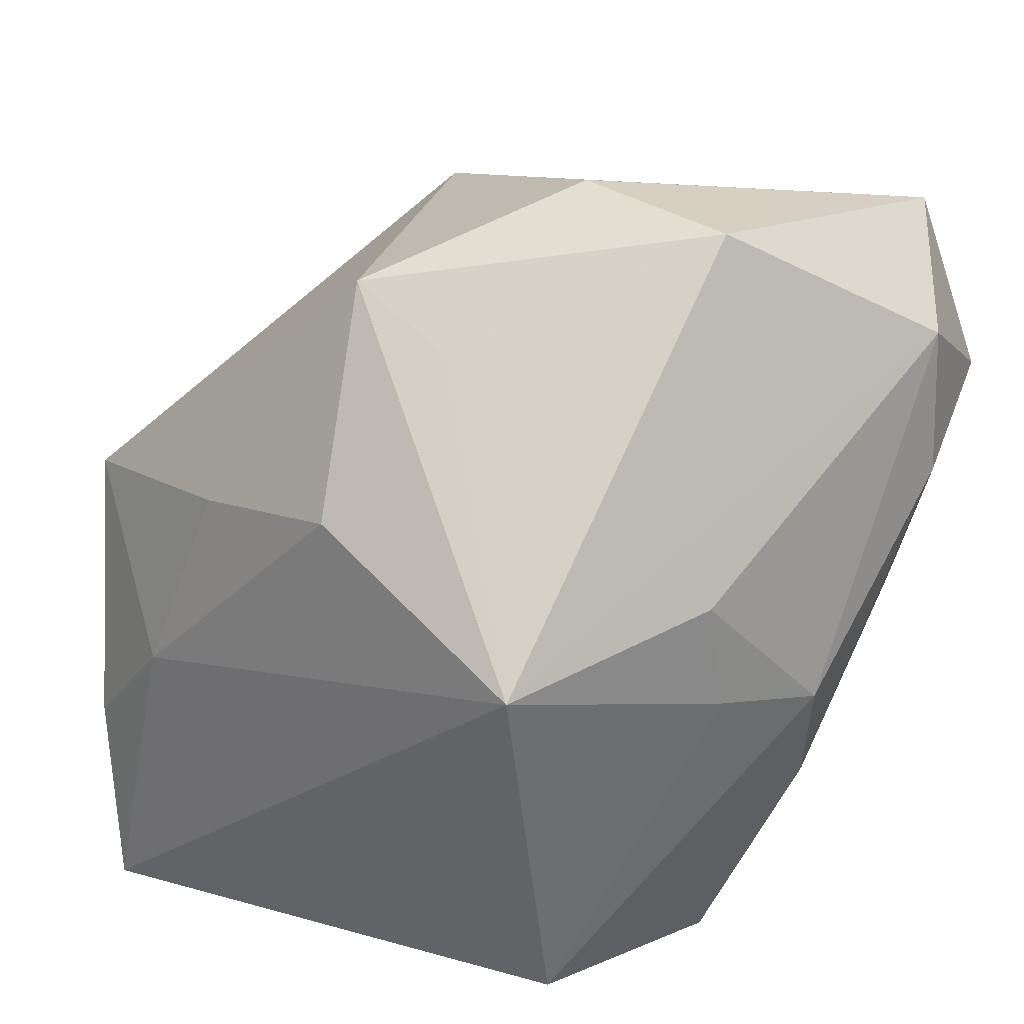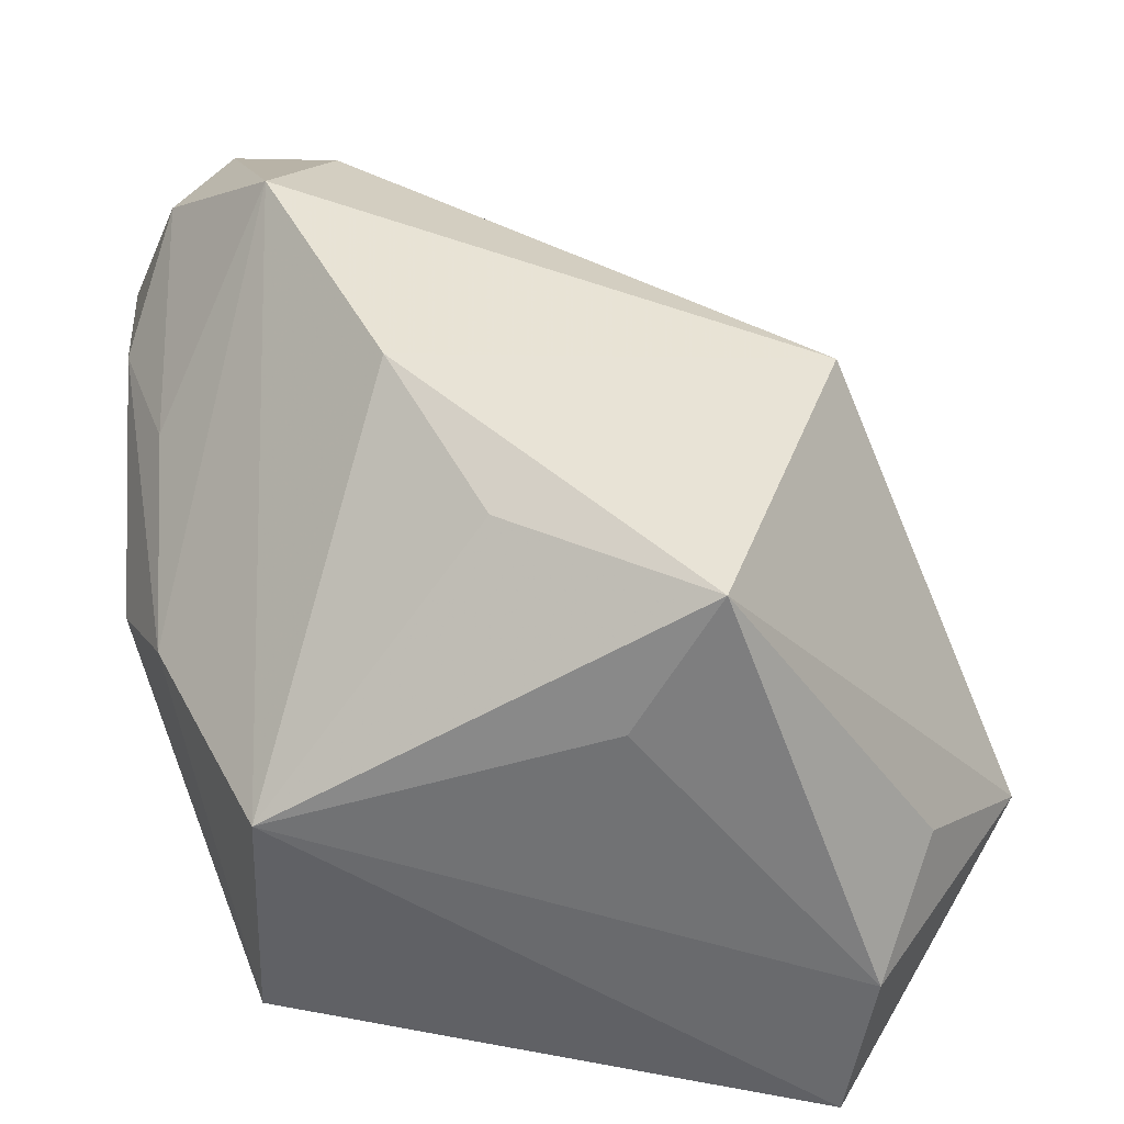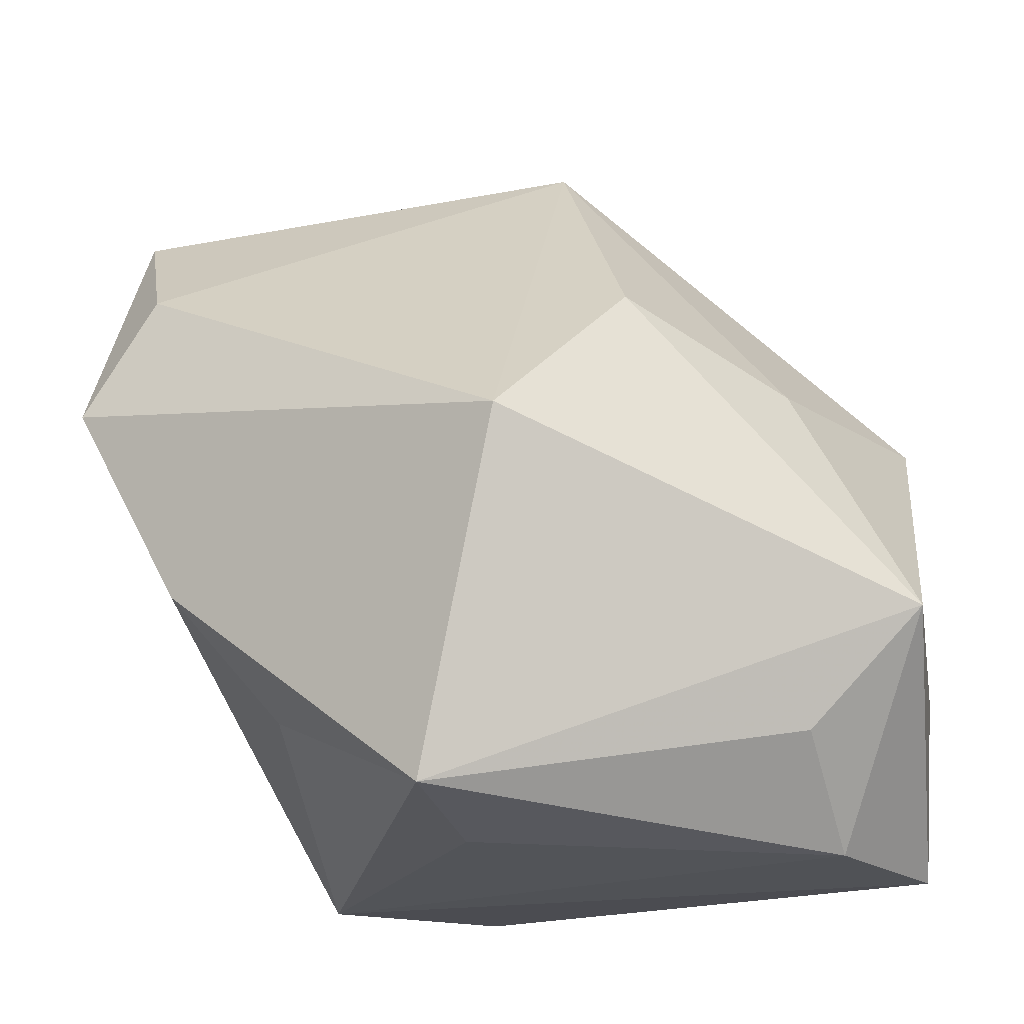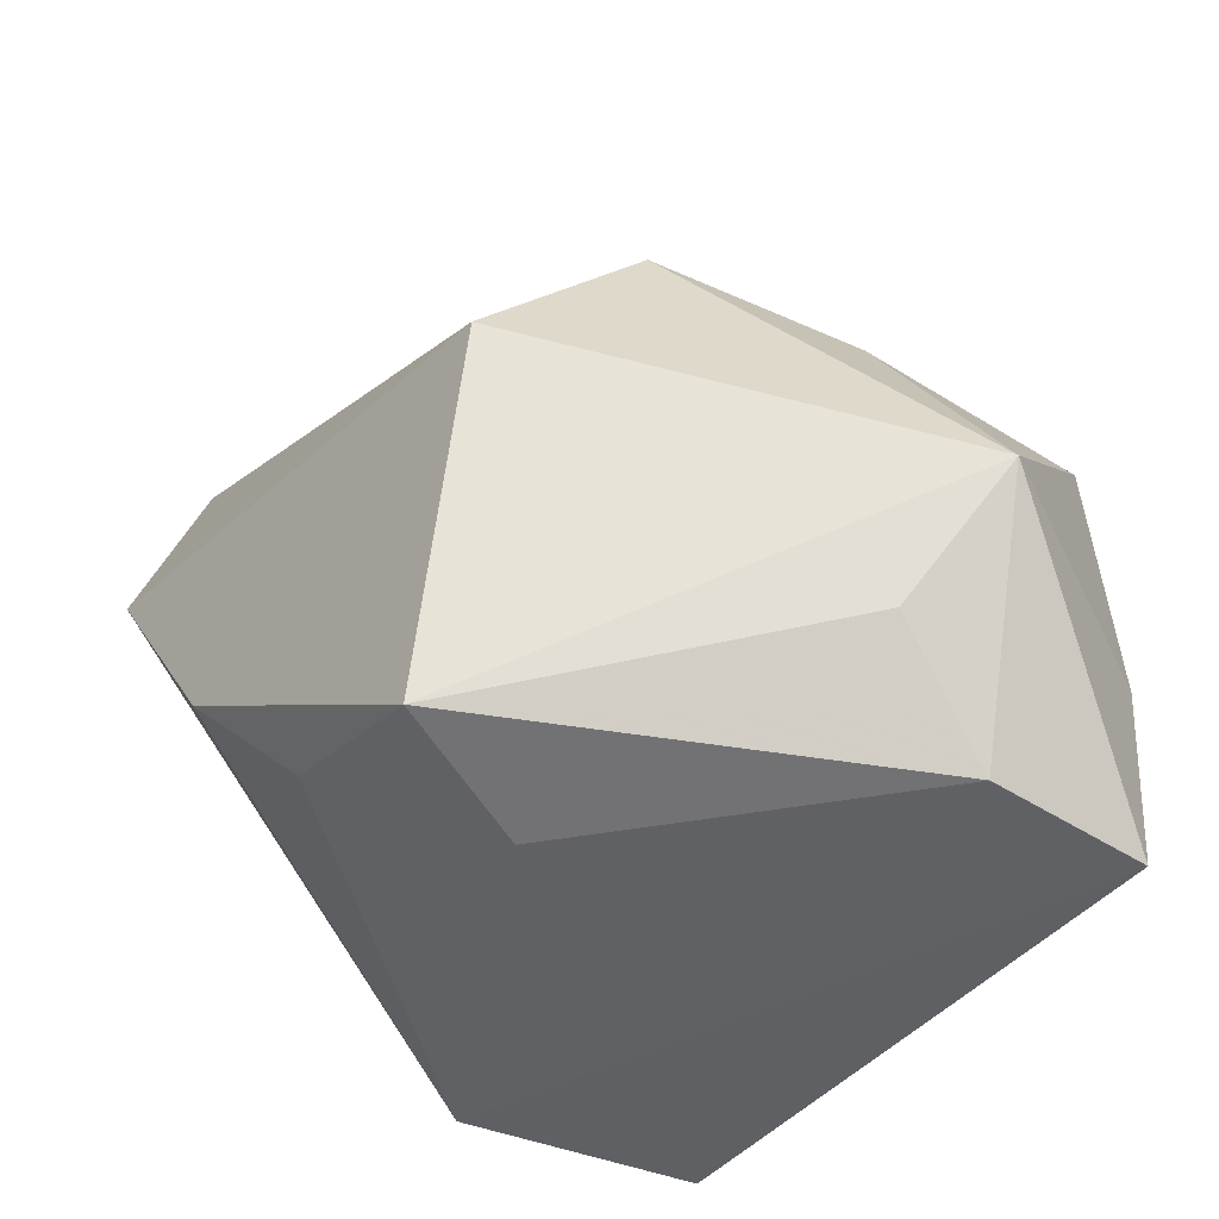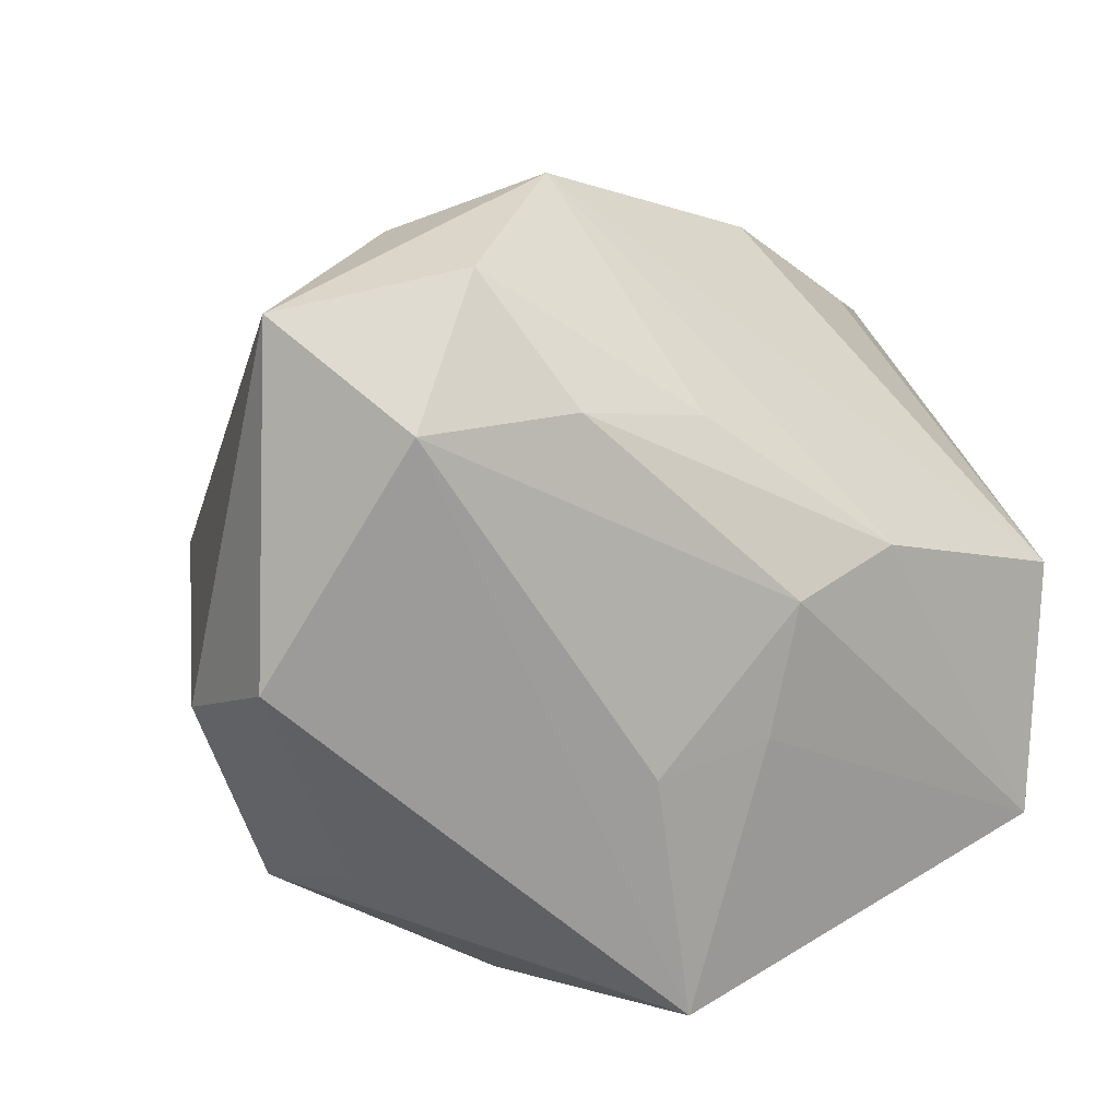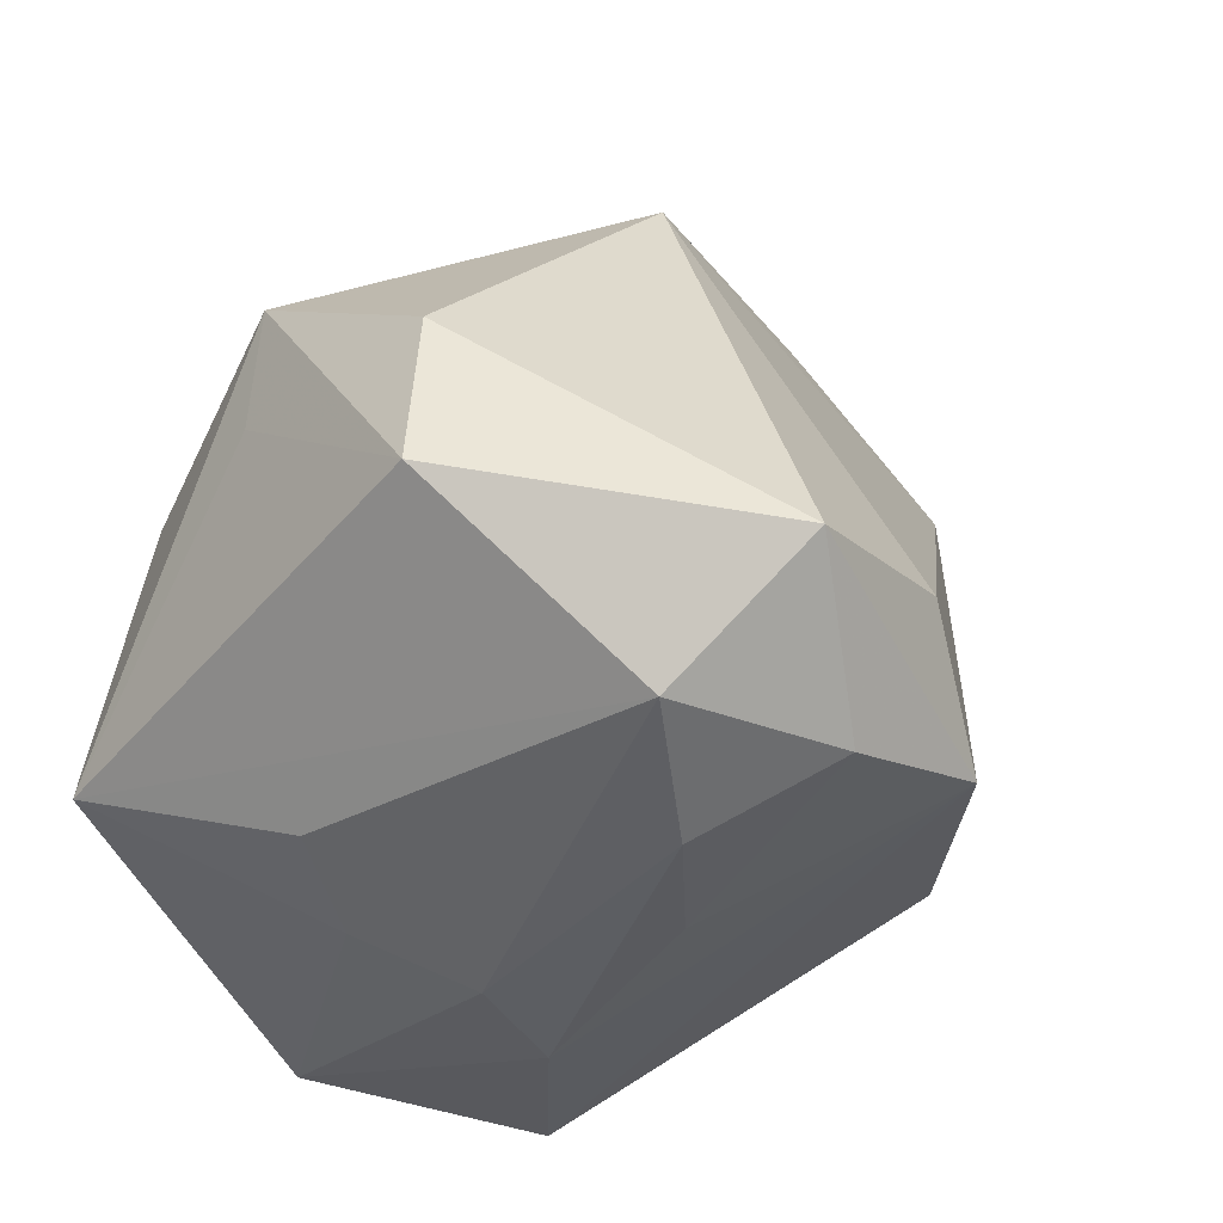
<metadata>
{"format":"obj","ext":"obj","renderer":"f3d","projection":"perspective","resolution":1024,"background":"white","views":[{"elev":17.7,"azim":-134.5,"up":"+Y"},{"elev":-53.0,"azim":0.2,"up":"+Y"},{"elev":-20.8,"azim":48.2,"up":"+Y"},{"elev":-48.4,"azim":63.9,"up":"+Y"},{"elev":6.7,"azim":-106.1,"up":"+Z"},{"elev":35.1,"azim":-74.4,"up":"+Y"}]}
</metadata>
<code>
v 0.01817 -0.0217 -0.01812
v -0.02198 -0.00377 0.002714
v -0.02237 0.007973 0.01262
v -0.004904 0.007907 -0.01992
v 0.008835 0.02286 0.003304
v -0.01899 0.001081 -0.0194
v 0.006168 0.006656 -0.0192
v -0.01029 0.01514 0.02152
v 0.01771 0.0005456 0.01717
v 0.01876 -0.01023 -0.0186
v -0.009151 0.02554 -0.003432
v -0.0216 0.003707 -0.006223
v 0.0194 0.009211 0.008315
v -0.01373 -0.02054 -0.01087
v -0.007948 0.01702 -0.01338
v -0.001975 0.02032 -0.01441
v -0.018 0.02344 -0.001543
v -0.02102 -0.002491 -0.004463
v -0.01356 0.007325 0.02453
v -0.02298 0.01653 0.01161
v -0.01975 0.0006766 0.01218
v -0.006495 -0.005967 0.02179
v -0.01923 -0.009918 0.005178
v 0.005972 -0.02118 0.008812
v 0.02278 -0.01584 -0.002592
v -0.01971 0.01275 0.01977
v 0.02174 0.005202 -0.002967
v 0.01978 -0.0217 -0.008548
v 0.02831 -0.008831 -0.006442
v -0.01727 0.0229 0.01744
v 0.0108 -0.01989 0.01666
v -0.01321 -0.0217 0.00319
v 0.01893 0.006044 -0.01744
v -0.0009344 -0.01426 0.01749
v 0.01136 -0.004413 -0.01992
f 5 33 16
f 14 1 32
f 14 6 1
f 9 31 29
f 1 6 35
f 24 31 32
f 16 6 15
f 15 17 16
f 6 17 15
f 11 5 16
f 16 17 11
f 30 5 11
f 11 17 30
f 6 14 18
f 14 2 18
f 6 18 12
f 12 18 2
f 10 29 1
f 33 29 10
f 1 35 10
f 10 35 33
f 1 29 28
f 31 24 28
f 32 1 28
f 28 24 32
f 13 5 9
f 9 29 13
f 4 35 6
f 4 6 16
f 23 14 32
f 23 2 14
f 32 19 23
f 23 19 21
f 20 12 2
f 30 17 20
f 20 17 6
f 6 12 20
f 8 19 9
f 30 19 8
f 9 5 8
f 8 5 30
f 22 31 9
f 9 19 22
f 22 19 32
f 25 29 31
f 31 28 25
f 25 28 29
f 27 29 33
f 27 13 29
f 33 5 27
f 5 13 27
f 33 35 7
f 35 4 7
f 16 33 7
f 7 4 16
f 3 20 2
f 2 23 3
f 3 23 21
f 32 31 34
f 34 22 32
f 31 22 34
f 20 3 26
f 26 19 30
f 30 20 26
f 21 19 26
f 26 3 21

</code>
